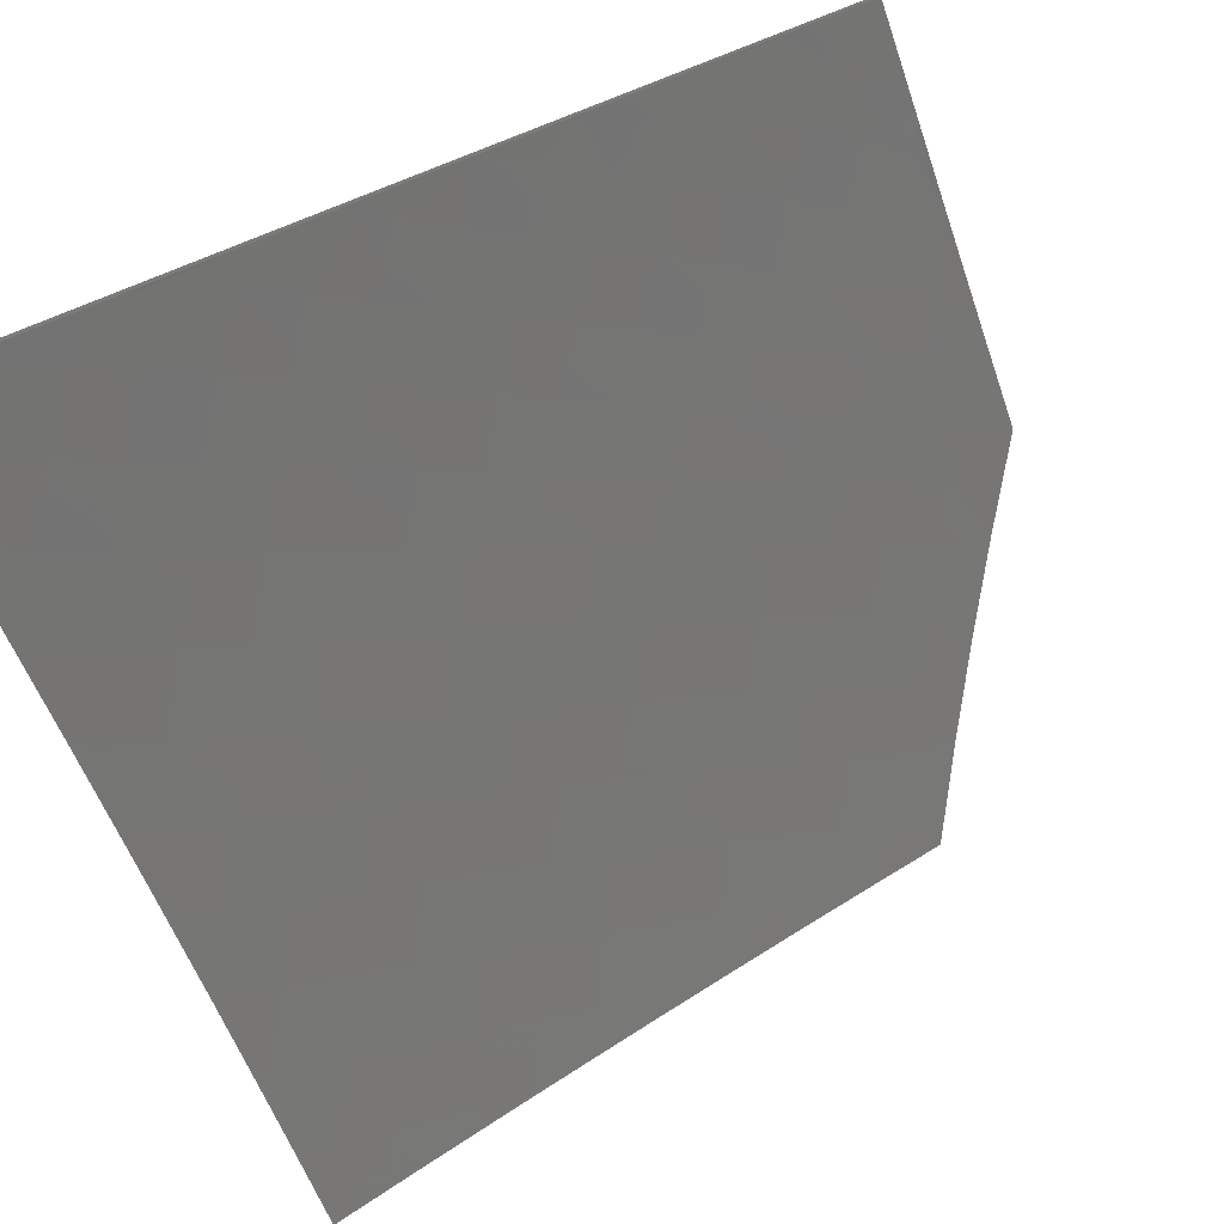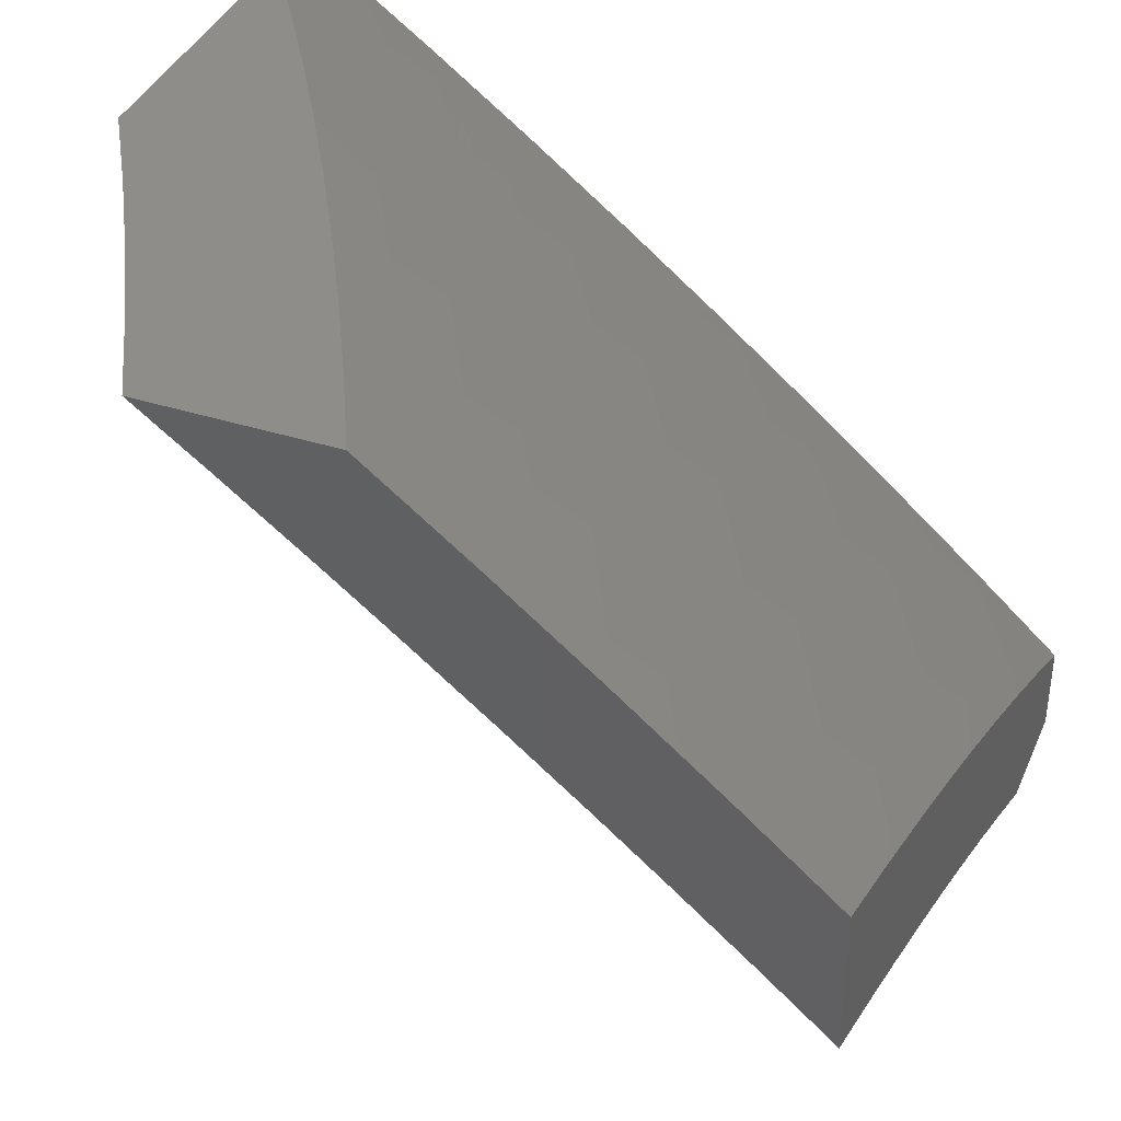
<metadata>
{"format":"stl","ext":"stl","renderer":"f3d","projection":"perspective","resolution":1024,"background":"white","views":[{"elev":-79.7,"azim":-159.7,"up":"+Z"},{"elev":38.8,"azim":21.7,"up":"+Z"}]}
</metadata>
<code>
# stl→obj: 371 verts, 738 faces
v 6.067 3.746 9
v 6.067 3.857 8.948
v 6 3.848 9
v 6.023 3.922 8.948
v 6 4 8.926
v 6.074 3.954 8.896
v 6.124 3.987 8.843
v 6.168 3.921 8.843
v 6.13 4 8.831
v 6.218 3.953 8.789
v 6.259 4 8.735
v 6.268 3.985 8.735
v 6.313 3.918 8.735
v 6.262 3.886 8.789
v 6.212 3.855 8.843
v 6.118 3.889 8.896
v 6.161 3.823 8.896
v 6.11 3.792 8.948
v 6.152 3.726 8.948
v 6.133 3.642 9
v 6.193 3.66 8.948
v 6.233 3.594 8.948
v 6.286 3.624 8.896
v 6.326 3.557 8.896
v 6.378 3.586 8.843
v 6.417 3.518 8.843
v 6.47 3.547 8.789
v 6.514 3.469 8.789
v 6.566 3.497 8.735
v 6.61 3.417 8.735
v 6.662 3.444 8.681
v 6.705 3.364 8.681
v 6.757 3.39 8.626
v 6.799 3.309 8.626
v 6.851 3.335 8.571
v 6.893 3.252 8.571
v 6.945 3.277 8.516
v 6.985 3.194 8.516
v 7 3.256 8.477
v 7 3.128 8.53
v 6.933 3.17 8.571
v 6.972 3.087 8.571
v 6.88 3.146 8.626
v 6.918 3.064 8.626
v 6.826 3.121 8.681
v 6.865 3.04 8.681
v 6.773 3.097 8.735
v 6.811 3.016 8.735
v 6.719 3.072 8.789
v 6.746 3 8.794
v 6.664 3.047 8.843
v 6.617 3 8.898
v 6.61 3.022 8.896
v 6.517 3.075 8.948
v 6.572 3.101 8.896
v 6.478 3.153 8.948
v 6.532 3.179 8.896
v 6.438 3.23 8.948
v 6.492 3.257 8.896
v 6.397 3.307 8.948
v 6.451 3.335 8.896
v 6.355 3.384 8.948
v 6.408 3.413 8.896
v 6.312 3.46 8.948
v 6.365 3.489 8.896
v 6.273 3.527 8.948
v 6.196 3.538 9
v 6.258 3.433 9
v 6.318 3.326 9
v 6.376 3.218 9
v 6.432 3.11 9
v 6.486 3 9
v 6.874 3 8.689
v 7 3 8.581
v 6.997 3.302 8.46
v 7 3.382 8.422
v 6.955 3.385 8.46
v 6.963 3.494 8.403
v 6.912 3.468 8.46
v 6.868 3.551 8.46
v 6.817 3.525 8.516
v 6.772 3.606 8.516
v 6.721 3.579 8.571
v 6.676 3.66 8.571
v 6.625 3.632 8.626
v 6.584 3.702 8.626
v 6.533 3.673 8.681
v 6.491 3.743 8.681
v 6.44 3.713 8.735
v 6.399 3.782 8.735
v 6.348 3.752 8.789
v 6.305 3.819 8.789
v 6.254 3.788 8.843
v 7 3.508 8.364
v 6.919 3.577 8.403
v 6.823 3.633 8.46
v 6.726 3.688 8.516
v 6.634 3.731 8.571
v 6.542 3.772 8.626
v 6.449 3.812 8.681
v 6.356 3.85 8.735
v 6.969 3.603 8.347
v 7 3.632 8.305
v 6.923 3.687 8.347
v 6.973 3.713 8.289
v 6.876 3.77 8.347
v 6.926 3.797 8.289
v 6.834 3.843 8.347
v 6.883 3.871 8.289
v 6.791 3.915 8.347
v 6.84 3.944 8.289
v 6.759 4 8.329
v 6.88 4 8.223
v 6.888 3.971 8.232
v 6.936 3.999 8.174
v 6.98 3.925 8.174
v 7 4 8.115
v 7 3.878 8.18
v 6.932 3.898 8.232
v 6.975 3.824 8.232
v 7 3.756 8.244
v 6.747 3.988 8.347
v 6.637 4 8.433
v 6.698 3.959 8.403
v 6.649 3.93 8.46
v 6.742 3.887 8.403
v 6.692 3.859 8.46
v 6.785 3.815 8.403
v 6.735 3.787 8.46
v 6.827 3.743 8.403
v 6.777 3.715 8.46
v 6.873 3.66 8.403
v 6.556 3.971 8.516
v 6.512 4 8.536
v 6.506 3.941 8.571
v 6.412 3.979 8.626
v 6.456 3.911 8.626
v 6.363 3.949 8.681
v 6.406 3.88 8.681
v 6.387 4 8.636
v 6.203 3.757 8.896
v 6.245 3.691 8.896
v 6.296 3.721 8.843
v 6.389 3.684 8.789
v 6.481 3.645 8.735
v 6.573 3.604 8.681
v 6.67 3.552 8.626
v 6.766 3.498 8.571
v 6.861 3.442 8.516
v 6.5 3.842 8.626
v 6.55 3.871 8.571
v 6.6 3.901 8.516
v 6.337 3.654 8.843
v 6.593 3.801 8.571
v 6.643 3.83 8.516
v 6.43 3.616 8.789
v 6.522 3.575 8.735
v 6.618 3.524 8.681
v 6.714 3.471 8.626
v 6.809 3.417 8.571
v 6.903 3.36 8.516
v 6.685 3.759 8.516
v 6.461 3.441 8.843
v 6.504 3.363 8.843
v 6.546 3.284 8.843
v 6.586 3.206 8.843
v 6.626 3.127 8.843
v 6.557 3.39 8.789
v 6.652 3.338 8.735
v 6.746 3.284 8.681
v 6.84 3.228 8.626
v 6.599 3.311 8.789
v 6.64 3.232 8.789
v 6.68 3.152 8.789
v 6.693 3.258 8.735
v 6.787 3.203 8.681
v 6.734 3.177 8.735
v 6.801 4 8.099
v 6.91 4 8
v 6.863 3.956 8.067
v 6.955 3.924 8
v 6.907 3.883 8.067
v 7 3.847 8
v 6.95 3.809 8.067
v 7 3.744 8.054
v 6.997 3.725 8.067
v 7 3.64 8.107
v 6.942 3.696 8.133
v 6.987 3.612 8.133
v 6.931 3.583 8.198
v 7 3.535 8.159
v 6.975 3.499 8.198
v 7 3.429 8.209
v 6.918 3.471 8.263
v 6.961 3.387 8.263
v 6.903 3.359 8.328
v 7 3.323 8.257
v 6.944 3.276 8.328
v 7 3.216 8.304
v 6.985 3.193 8.328
v 7 3.108 8.35
v 6.925 3.166 8.392
v 6.964 3.084 8.392
v 6.904 3.057 8.455
v 7 3 8.394
v 6.909 3 8.473
v 6.844 3.03 8.518
v 6.818 3 8.552
v 6.783 3.003 8.58
v 6.726 3 8.629
v 6.745 3.084 8.58
v 6.684 3.056 8.642
v 6.706 3.164 8.58
v 6.645 3.135 8.642
v 6.666 3.244 8.58
v 6.605 3.214 8.642
v 6.625 3.323 8.58
v 6.565 3.293 8.642
v 6.582 3.403 8.58
v 6.523 3.372 8.642
v 6.539 3.481 8.58
v 6.48 3.45 8.642
v 6.495 3.56 8.58
v 6.436 3.528 8.642
v 6.455 3.629 8.58
v 6.396 3.596 8.642
v 6.414 3.697 8.58
v 6.356 3.664 8.642
v 6.372 3.766 8.58
v 6.315 3.731 8.642
v 6.33 3.833 8.58
v 6.272 3.799 8.642
v 6.286 3.901 8.58
v 6.229 3.866 8.642
v 6.242 3.968 8.58
v 6.186 3.932 8.642
v 6.235 4 8.569
v 6.141 3.998 8.642
v 6.118 4 8.659
v 6.085 3.962 8.703
v 6 4 8.746
v 6.028 3.924 8.764
v 6 3.866 8.813
v 6.072 3.86 8.764
v 6.014 3.823 8.824
v 6.056 3.758 8.824
v 6 3.731 8.878
v 6.098 3.693 8.824
v 6.039 3.658 8.883
v 6.08 3.593 8.883
v 6 3.595 8.94
v 6.02 3.558 8.942
v 6 3.457 9
v 6.06 3.493 8.942
v 6.098 3.428 8.942
v 6.12 3.528 8.883
v 6.159 3.462 8.883
v 6.179 3.562 8.824
v 6.219 3.496 8.824
v 6.239 3.596 8.764
v 6.278 3.53 8.764
v 6.297 3.63 8.703
v 6.337 3.563 8.703
v 6.633 3 8.705
v 6.622 3.028 8.703
v 6.584 3.106 8.703
v 6.545 3.185 8.703
v 6.504 3.263 8.703
v 6.463 3.341 8.703
v 6.42 3.418 8.703
v 6.377 3.495 8.703
v 6.539 3 8.781
v 6.522 3.077 8.764
v 6.46 3.048 8.824
v 6.444 3 8.855
v 6.398 3.019 8.883
v 6.349 3 8.928
v 6.36 3.095 8.883
v 6.298 3.065 8.942
v 6.321 3.171 8.883
v 6.259 3.14 8.942
v 6.28 3.246 8.883
v 6.219 3.215 8.942
v 6.239 3.322 8.883
v 6.178 3.289 8.942
v 6.197 3.397 8.883
v 6.136 3.363 8.942
v 6.252 3 9
v 6.192 3.116 9
v 6.13 3.231 9
v 6.066 3.345 9
v 6.343 3.936 8.518
v 6.351 4 8.478
v 6.399 3.971 8.455
v 6.465 4 8.386
v 6.499 3.936 8.392
v 6.555 3.97 8.328
v 6.543 3.866 8.392
v 6.599 3.899 8.328
v 6.586 3.796 8.392
v 6.642 3.829 8.328
v 6.628 3.726 8.392
v 6.684 3.758 8.328
v 6.669 3.655 8.392
v 6.726 3.686 8.328
v 6.714 3.575 8.392
v 6.772 3.605 8.328
v 6.759 3.494 8.392
v 6.816 3.524 8.328
v 6.802 3.412 8.392
v 6.86 3.442 8.328
v 6.844 3.331 8.392
v 6.885 3.249 8.392
v 6.579 4 8.292
v 6.654 3.932 8.263
v 6.69 4 8.196
v 6.71 3.965 8.198
v 6.764 3.997 8.133
v 6.753 3.893 8.198
v 6.809 3.925 8.133
v 6.797 3.821 8.198
v 6.852 3.852 8.133
v 6.839 3.748 8.198
v 6.894 3.779 8.133
v 6.885 3.666 8.198
v 6.698 3.861 8.263
v 6.741 3.789 8.263
v 6.782 3.717 8.263
v 6.829 3.636 8.263
v 6.874 3.553 8.263
v 6.529 3.764 8.455
v 6.486 3.833 8.455
v 6.443 3.902 8.455
v 6.387 3.868 8.518
v 6.472 3.731 8.518
v 6.429 3.799 8.518
v 6.57 3.694 8.455
v 6.611 3.624 8.455
v 6.656 3.544 8.455
v 6.7 3.463 8.455
v 6.743 3.383 8.455
v 6.785 3.302 8.455
v 6.826 3.221 8.455
v 6.866 3.139 8.455
v 6.513 3.661 8.518
v 6.553 3.592 8.518
v 6.598 3.513 8.518
v 6.642 3.433 8.518
v 6.684 3.353 8.518
v 6.726 3.273 8.518
v 6.766 3.192 8.518
v 6.805 3.111 8.518
v 6.256 3.697 8.703
v 6.215 3.764 8.703
v 6.172 3.83 8.703
v 6.129 3.896 8.703
v 6.198 3.663 8.764
v 6.157 3.729 8.764
v 6.115 3.794 8.764
v 6.139 3.628 8.824
v 6.317 3.462 8.764
v 6.36 3.386 8.764
v 6.402 3.31 8.764
v 6.443 3.232 8.764
v 6.483 3.155 8.764
v 6.257 3.43 8.824
v 6.3 3.354 8.824
v 6.342 3.278 8.824
v 6.382 3.202 8.824
v 6.422 3.125 8.824
v 7 4 8
f 1 2 3
f 3 2 4
f 3 4 5
f 5 4 6
f 5 6 7
f 7 6 8
f 7 8 9
f 9 8 10
f 9 10 11
f 11 10 12
f 11 12 13
f 13 12 10
f 13 10 14
f 14 10 8
f 14 8 15
f 15 8 16
f 15 16 17
f 17 16 2
f 17 2 18
f 18 2 1
f 18 1 19
f 19 1 20
f 19 20 21
f 21 20 22
f 21 22 23
f 23 22 24
f 23 24 25
f 25 24 26
f 25 26 27
f 27 26 28
f 27 28 29
f 29 28 30
f 29 30 31
f 31 30 32
f 31 32 33
f 33 32 34
f 33 34 35
f 35 34 36
f 35 36 37
f 37 36 38
f 37 38 39
f 39 38 40
f 40 38 41
f 40 41 42
f 42 41 43
f 42 43 44
f 44 43 45
f 44 45 46
f 46 45 47
f 46 47 48
f 48 47 49
f 48 49 50
f 50 49 51
f 50 51 52
f 52 51 53
f 52 53 54
f 54 53 55
f 54 55 56
f 56 55 57
f 56 57 58
f 58 57 59
f 58 59 60
f 60 59 61
f 60 61 62
f 62 61 63
f 62 63 64
f 64 63 65
f 64 65 66
f 66 65 24
f 66 24 22
f 20 67 22
f 22 67 66
f 67 68 66
f 66 68 64
f 64 68 62
f 62 68 69
f 62 69 60
f 60 69 70
f 60 70 58
f 58 70 56
f 70 71 56
f 56 71 54
f 71 72 54
f 54 72 52
f 50 73 48
f 48 73 46
f 46 73 44
f 44 73 74
f 44 74 42
f 42 74 40
f 37 39 75
f 75 39 76
f 75 76 77
f 77 76 78
f 77 78 79
f 79 78 80
f 79 80 81
f 81 80 82
f 81 82 83
f 83 82 84
f 83 84 85
f 85 84 86
f 85 86 87
f 87 86 88
f 87 88 89
f 89 88 90
f 89 90 91
f 91 90 92
f 91 92 93
f 93 92 15
f 93 15 17
f 76 94 78
f 78 94 95
f 78 95 80
f 80 95 96
f 80 96 82
f 82 96 97
f 82 97 84
f 84 97 98
f 84 98 86
f 86 98 99
f 86 99 88
f 88 99 100
f 88 100 90
f 90 100 101
f 90 101 92
f 92 101 14
f 92 14 15
f 95 94 102
f 102 94 103
f 102 103 104
f 104 103 105
f 104 105 106
f 106 105 107
f 106 107 108
f 108 107 109
f 108 109 110
f 110 109 111
f 110 111 112
f 112 111 113
f 113 111 114
f 113 114 115
f 115 114 116
f 115 116 117
f 117 116 118
f 118 116 119
f 118 119 120
f 120 119 109
f 120 109 107
f 103 121 105
f 105 121 107
f 107 121 120
f 120 121 118
f 117 113 115
f 110 112 122
f 122 112 123
f 122 123 124
f 124 123 125
f 124 125 126
f 126 125 127
f 126 127 128
f 128 127 129
f 128 129 130
f 130 129 131
f 130 131 132
f 132 131 96
f 132 96 95
f 125 123 133
f 133 123 134
f 133 134 135
f 135 134 136
f 135 136 137
f 137 136 138
f 137 138 139
f 139 138 13
f 139 13 101
f 101 13 14
f 134 140 136
f 136 140 138
f 140 11 138
f 138 11 13
f 9 5 7
f 6 4 16
f 16 4 2
f 16 8 6
f 17 18 141
f 141 18 19
f 141 19 142
f 142 19 21
f 142 21 23
f 17 141 93
f 93 141 143
f 93 143 91
f 91 143 144
f 91 144 89
f 89 144 145
f 89 145 87
f 87 145 146
f 87 146 85
f 85 146 147
f 85 147 83
f 83 147 148
f 83 148 81
f 81 148 149
f 81 149 79
f 79 149 77
f 143 141 142
f 101 100 139
f 139 100 150
f 139 150 137
f 137 150 151
f 137 151 135
f 135 151 152
f 135 152 133
f 133 152 125
f 143 142 153
f 153 142 23
f 153 23 25
f 100 99 150
f 150 99 154
f 150 154 151
f 151 154 155
f 151 155 152
f 152 155 127
f 152 127 125
f 110 122 124
f 110 124 126
f 26 24 65
f 25 156 153
f 153 156 144
f 153 144 143
f 144 156 145
f 145 156 157
f 145 157 146
f 146 157 158
f 146 158 147
f 147 158 159
f 147 159 148
f 148 159 160
f 148 160 149
f 149 160 161
f 149 161 77
f 77 161 75
f 157 156 27
f 27 156 25
f 154 99 98
f 155 154 162
f 162 154 98
f 162 98 97
f 127 155 129
f 129 155 162
f 129 162 131
f 131 162 97
f 131 97 96
f 110 126 108
f 108 126 128
f 108 128 106
f 106 128 130
f 106 130 104
f 104 130 132
f 104 132 102
f 102 132 95
f 114 111 119
f 119 111 109
f 119 116 114
f 26 65 163
f 163 65 63
f 163 63 164
f 164 63 61
f 164 61 165
f 165 61 59
f 165 59 166
f 166 59 57
f 166 57 167
f 167 57 55
f 167 55 51
f 51 55 53
f 158 157 29
f 29 157 27
f 164 168 163
f 163 168 28
f 163 28 26
f 28 168 30
f 30 168 169
f 30 169 32
f 32 169 170
f 32 170 34
f 34 170 171
f 34 171 36
f 36 171 41
f 36 41 38
f 168 164 172
f 172 164 165
f 172 165 173
f 173 165 166
f 173 166 174
f 174 166 167
f 174 167 49
f 49 167 51
f 158 29 31
f 158 31 159
f 159 31 33
f 159 33 160
f 160 33 35
f 160 35 161
f 161 35 37
f 161 37 75
f 168 172 169
f 169 172 175
f 169 175 170
f 170 175 176
f 170 176 171
f 171 176 43
f 171 43 41
f 175 172 173
f 175 173 177
f 177 173 174
f 177 174 47
f 47 174 49
f 175 177 176
f 176 177 45
f 176 45 43
f 45 177 47
f 178 179 180
f 180 179 181
f 180 181 182
f 182 181 183
f 182 183 184
f 184 183 185
f 184 185 186
f 186 185 187
f 186 187 188
f 188 187 189
f 188 189 190
f 190 189 191
f 190 191 192
f 192 191 193
f 192 193 194
f 194 193 195
f 194 195 196
f 196 195 197
f 196 197 198
f 198 197 199
f 198 199 200
f 200 199 201
f 200 201 202
f 202 201 203
f 202 203 204
f 204 203 205
f 204 205 206
f 187 191 189
f 193 197 195
f 201 205 203
f 204 206 207
f 207 206 208
f 207 208 209
f 209 208 210
f 209 210 211
f 211 210 212
f 211 212 213
f 213 212 214
f 213 214 215
f 215 214 216
f 215 216 217
f 217 216 218
f 217 218 219
f 219 218 220
f 219 220 221
f 221 220 222
f 221 222 223
f 223 222 224
f 223 224 225
f 225 224 226
f 225 226 227
f 227 226 228
f 227 228 229
f 229 228 230
f 229 230 231
f 231 230 232
f 231 232 233
f 233 232 234
f 233 234 235
f 235 234 236
f 235 236 237
f 237 236 238
f 237 238 239
f 239 238 240
f 239 240 241
f 241 240 242
f 241 242 243
f 243 242 244
f 243 244 245
f 245 244 246
f 245 246 247
f 247 246 248
f 247 248 249
f 249 248 250
f 249 250 251
f 251 250 252
f 251 252 253
f 253 252 254
f 253 254 255
f 255 254 256
f 255 256 257
f 257 256 258
f 257 258 259
f 259 258 260
f 259 260 261
f 261 260 262
f 261 262 263
f 263 262 228
f 263 228 226
f 210 264 212
f 212 264 265
f 212 265 214
f 214 265 266
f 214 266 216
f 216 266 267
f 216 267 218
f 218 267 268
f 218 268 220
f 220 268 269
f 220 269 222
f 222 269 270
f 222 270 224
f 224 270 271
f 224 271 226
f 226 271 263
f 264 272 265
f 265 272 273
f 265 273 266
f 266 273 267
f 273 272 274
f 274 272 275
f 274 275 276
f 276 275 277
f 276 277 278
f 278 277 279
f 278 279 280
f 280 279 281
f 280 281 282
f 282 281 283
f 282 283 284
f 284 283 285
f 284 285 286
f 286 285 287
f 286 287 257
f 257 287 255
f 277 288 279
f 279 288 289
f 279 289 281
f 281 289 283
f 289 290 283
f 283 290 285
f 290 291 285
f 285 291 287
f 287 291 255
f 255 291 253
f 251 247 249
f 247 243 245
f 235 237 292
f 292 237 293
f 292 293 294
f 294 293 295
f 294 295 296
f 296 295 297
f 296 297 298
f 298 297 299
f 298 299 300
f 300 299 301
f 300 301 302
f 302 301 303
f 302 303 304
f 304 303 305
f 304 305 306
f 306 305 307
f 306 307 308
f 308 307 309
f 308 309 310
f 310 309 311
f 310 311 312
f 312 311 196
f 312 196 313
f 313 196 198
f 313 198 202
f 202 198 200
f 295 314 297
f 297 314 299
f 299 314 315
f 315 314 316
f 315 316 317
f 317 316 318
f 317 318 319
f 319 318 320
f 319 320 321
f 321 320 322
f 321 322 323
f 323 322 324
f 323 324 325
f 325 324 188
f 325 188 190
f 316 178 318
f 318 178 320
f 320 178 180
f 322 320 180
f 315 317 326
f 326 317 319
f 326 319 327
f 327 319 321
f 327 321 328
f 328 321 323
f 328 323 329
f 329 323 325
f 329 325 330
f 330 325 190
f 330 190 194
f 194 190 192
f 299 315 301
f 301 315 326
f 301 326 303
f 303 326 327
f 303 327 305
f 305 327 328
f 305 328 307
f 307 328 329
f 307 329 309
f 309 329 330
f 309 330 311
f 311 330 194
f 311 194 196
f 300 331 298
f 298 331 332
f 298 332 296
f 296 332 333
f 296 333 294
f 294 333 334
f 294 334 292
f 292 334 231
f 292 231 233
f 331 335 332
f 332 335 336
f 332 336 333
f 333 336 334
f 331 300 337
f 337 300 302
f 337 302 338
f 338 302 304
f 338 304 339
f 339 304 306
f 339 306 340
f 340 306 308
f 340 308 341
f 341 308 310
f 341 310 342
f 342 310 312
f 342 312 343
f 343 312 313
f 343 313 344
f 344 313 202
f 344 202 204
f 335 227 336
f 336 227 229
f 336 229 334
f 334 229 231
f 335 331 345
f 345 331 337
f 345 337 346
f 346 337 338
f 346 338 347
f 347 338 339
f 347 339 348
f 348 339 340
f 348 340 349
f 349 340 341
f 349 341 350
f 350 341 342
f 350 342 351
f 351 342 343
f 351 343 352
f 352 343 344
f 352 344 207
f 207 344 204
f 227 335 225
f 225 335 345
f 225 345 223
f 223 345 346
f 223 346 221
f 221 346 347
f 221 347 219
f 219 347 348
f 219 348 217
f 217 348 349
f 217 349 215
f 215 349 350
f 215 350 213
f 213 350 351
f 213 351 211
f 211 351 352
f 211 352 209
f 209 352 207
f 228 262 230
f 230 262 353
f 230 353 232
f 232 353 354
f 232 354 234
f 234 354 355
f 234 355 236
f 236 355 356
f 236 356 238
f 238 356 240
f 262 260 353
f 353 260 357
f 353 357 354
f 354 357 358
f 354 358 355
f 355 358 359
f 355 359 356
f 356 359 244
f 356 244 240
f 240 244 242
f 260 258 357
f 357 258 360
f 357 360 358
f 358 360 248
f 358 248 359
f 359 248 246
f 359 246 244
f 258 256 360
f 360 256 250
f 360 250 248
f 252 250 254
f 254 250 256
f 324 322 182
f 182 322 180
f 261 263 361
f 361 263 271
f 361 271 362
f 362 271 270
f 362 270 363
f 363 270 269
f 363 269 364
f 364 269 268
f 364 268 365
f 365 268 267
f 365 267 273
f 286 257 259
f 259 261 366
f 366 261 361
f 366 361 367
f 367 361 362
f 367 362 368
f 368 362 363
f 368 363 369
f 369 363 364
f 369 364 370
f 370 364 365
f 370 365 274
f 274 365 273
f 188 324 184
f 184 324 182
f 186 188 184
f 284 286 366
f 366 286 259
f 284 366 367
f 282 284 367
f 282 367 368
f 280 282 368
f 280 368 369
f 278 280 369
f 278 369 370
f 276 278 370
f 276 370 274
f 292 233 235
f 73 208 74
f 74 208 206
f 74 206 205
f 208 73 210
f 210 73 50
f 210 50 264
f 264 50 272
f 272 50 52
f 272 52 275
f 275 52 72
f 275 72 277
f 277 72 288
f 72 71 288
f 288 71 70
f 288 70 289
f 289 70 69
f 289 69 68
f 289 68 290
f 290 68 67
f 290 67 291
f 291 67 20
f 291 20 253
f 253 20 1
f 253 1 3
f 118 185 117
f 117 185 183
f 117 183 371
f 185 118 187
f 187 118 121
f 187 121 191
f 191 121 103
f 191 103 193
f 193 103 94
f 193 94 197
f 197 94 76
f 197 76 199
f 199 76 39
f 199 39 201
f 201 39 205
f 205 39 40
f 205 40 74
f 183 181 371
f 371 181 179
f 5 247 3
f 3 247 251
f 3 251 253
f 241 243 5
f 5 243 247
f 5 9 241
f 241 9 239
f 239 9 11
f 239 11 237
f 237 11 140
f 237 140 293
f 293 140 134
f 293 134 295
f 295 134 123
f 295 123 314
f 314 123 112
f 314 112 316
f 316 112 113
f 316 113 178
f 178 113 117
f 178 117 179
f 179 117 371

</code>
